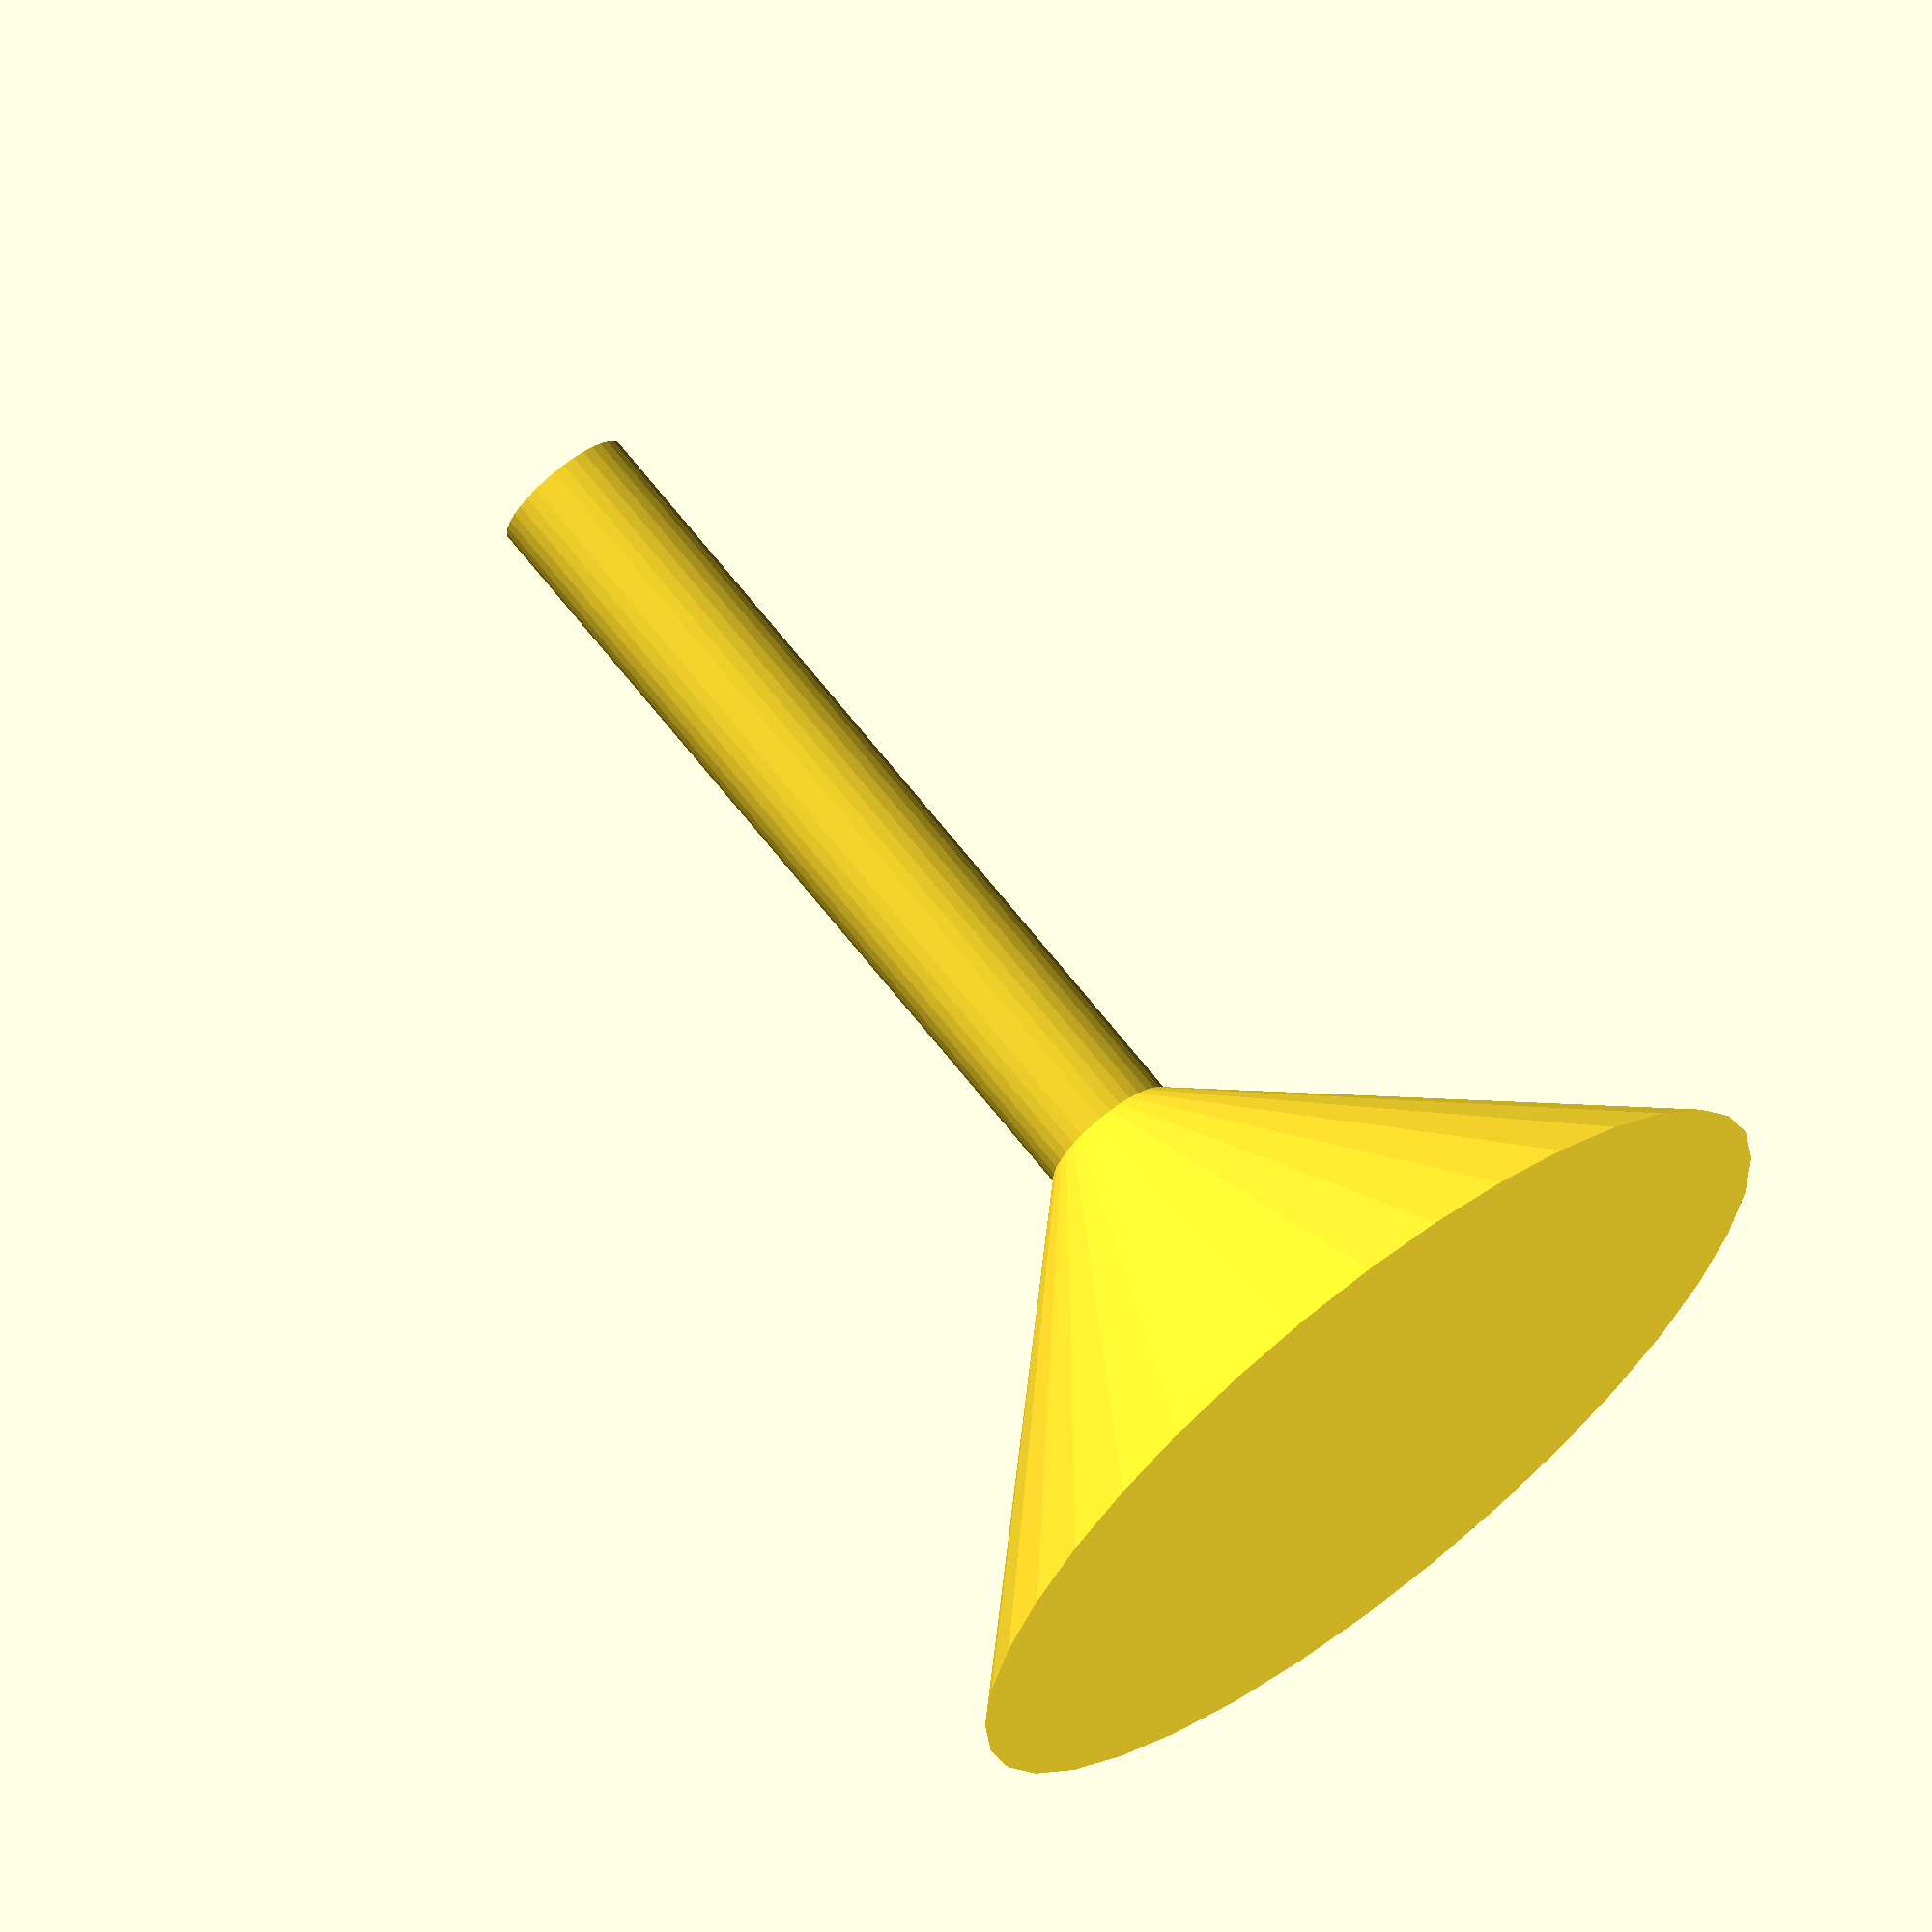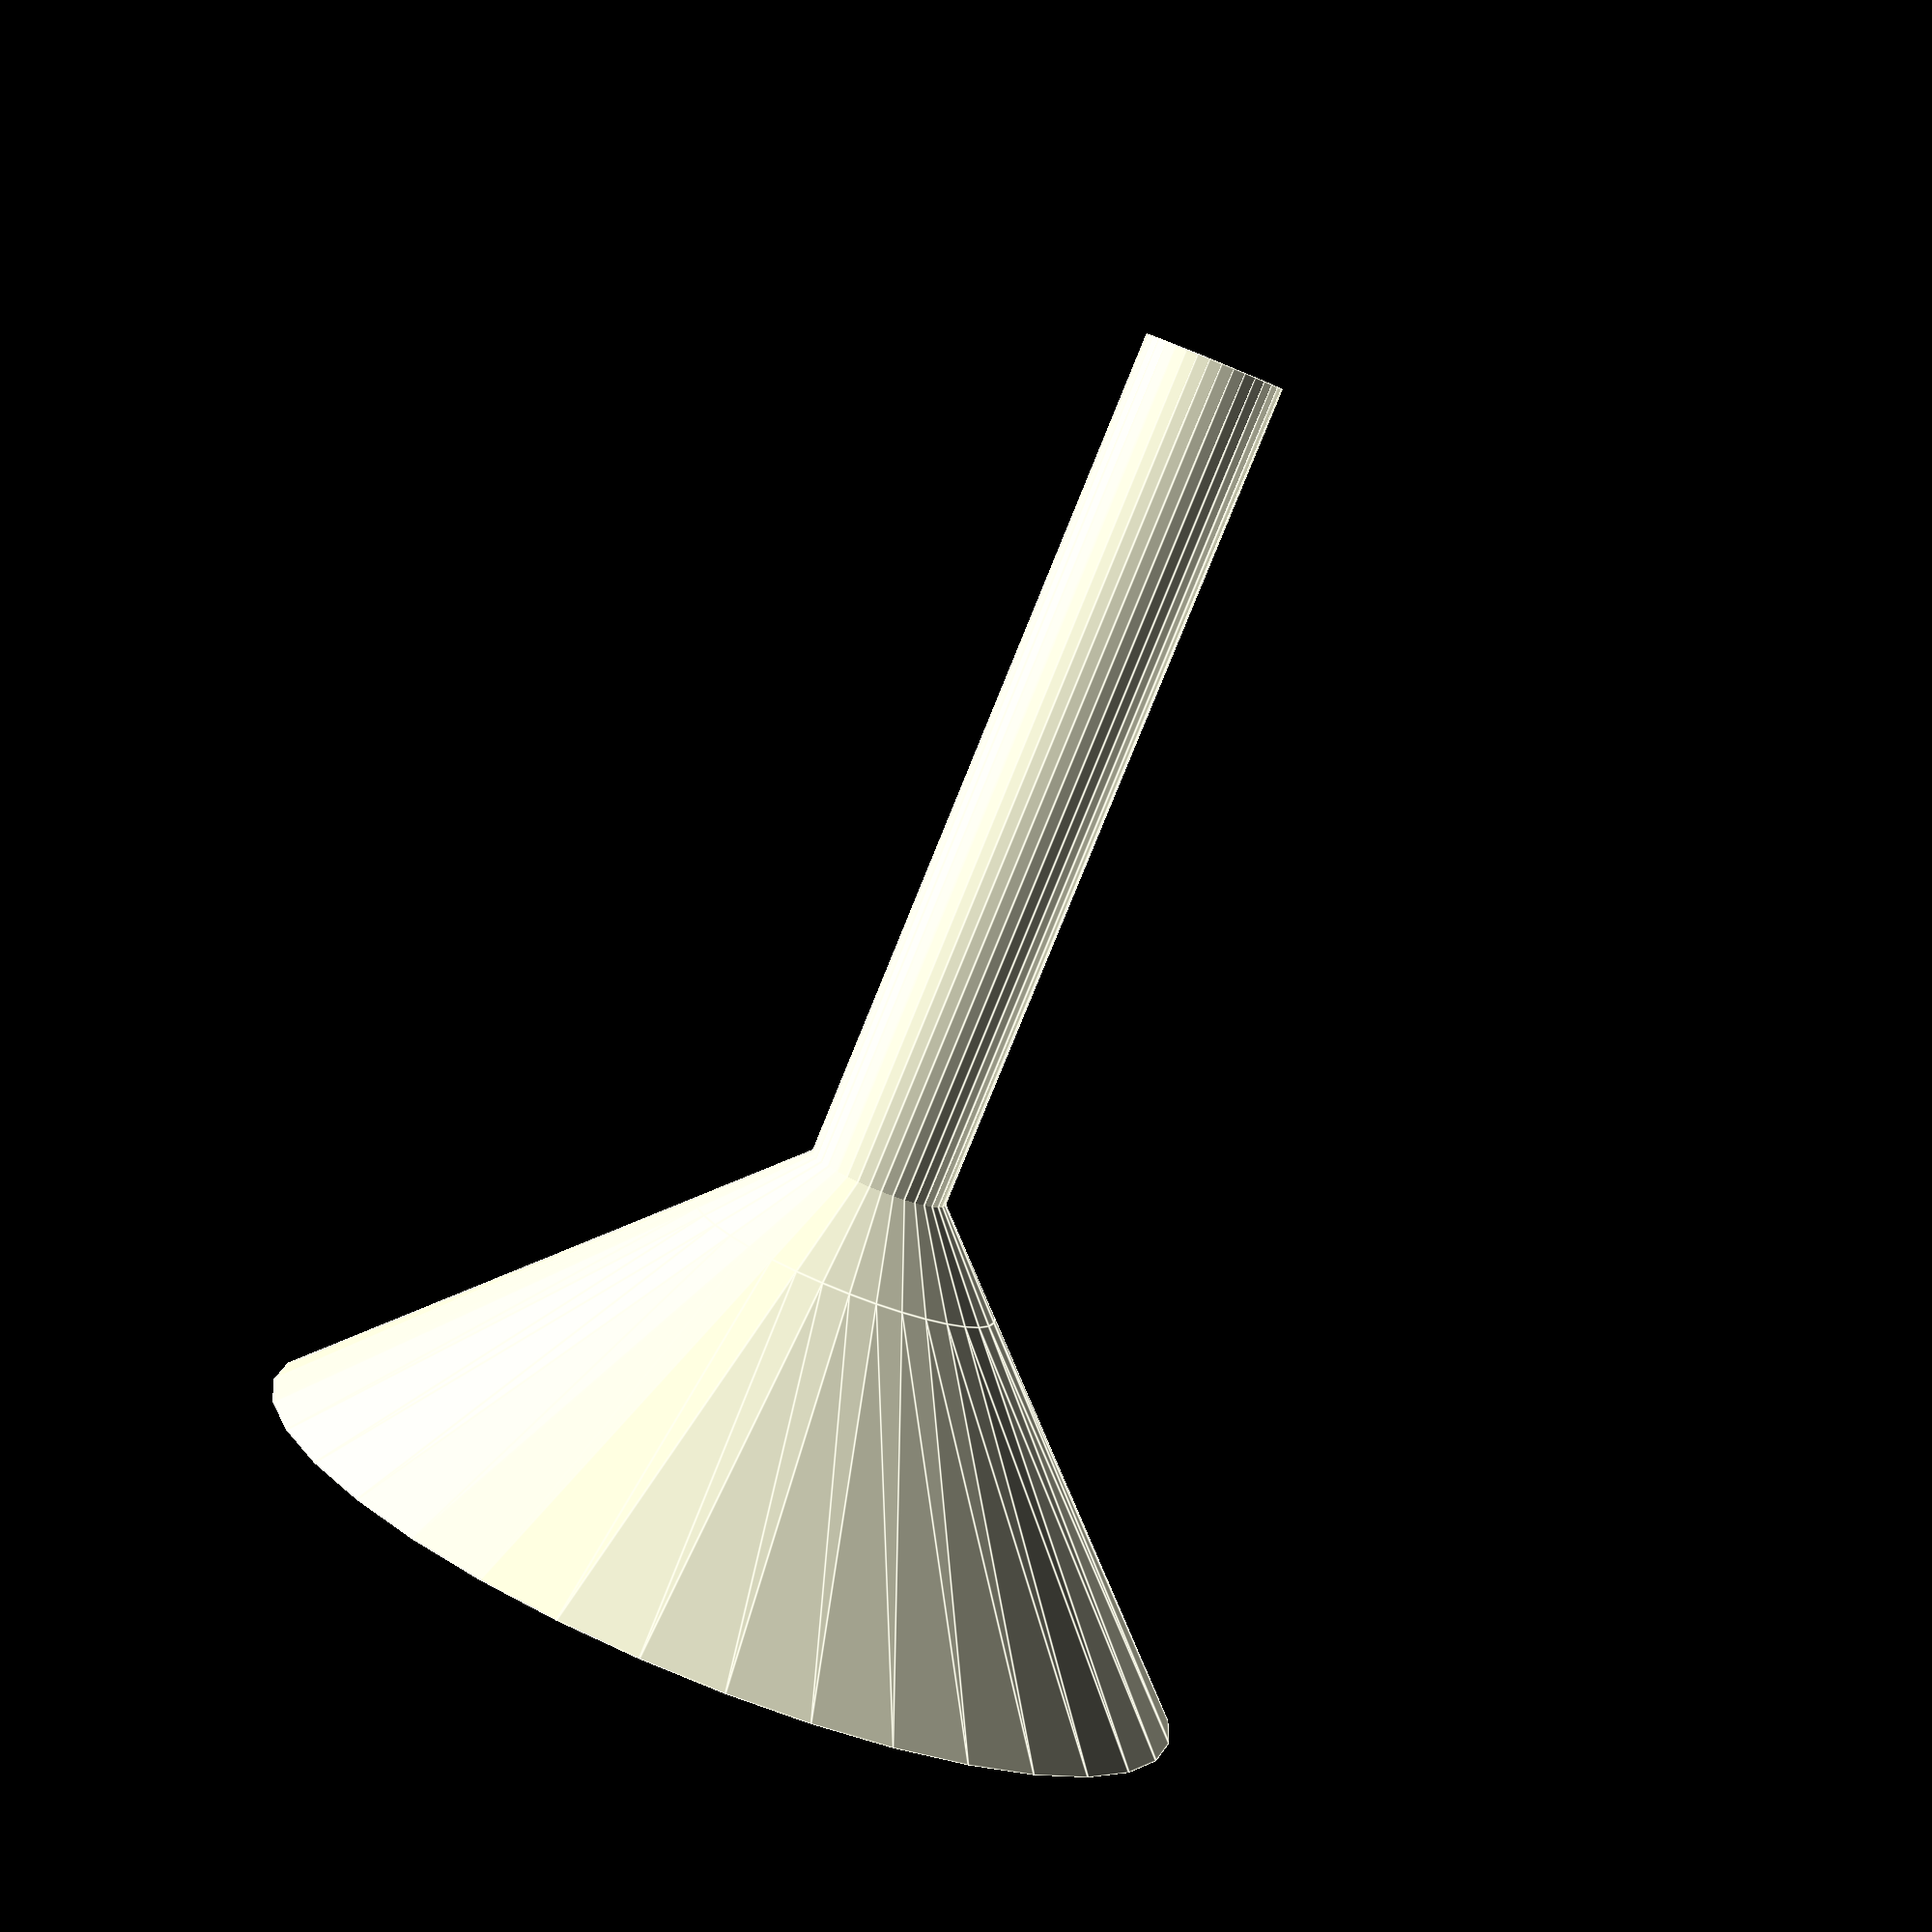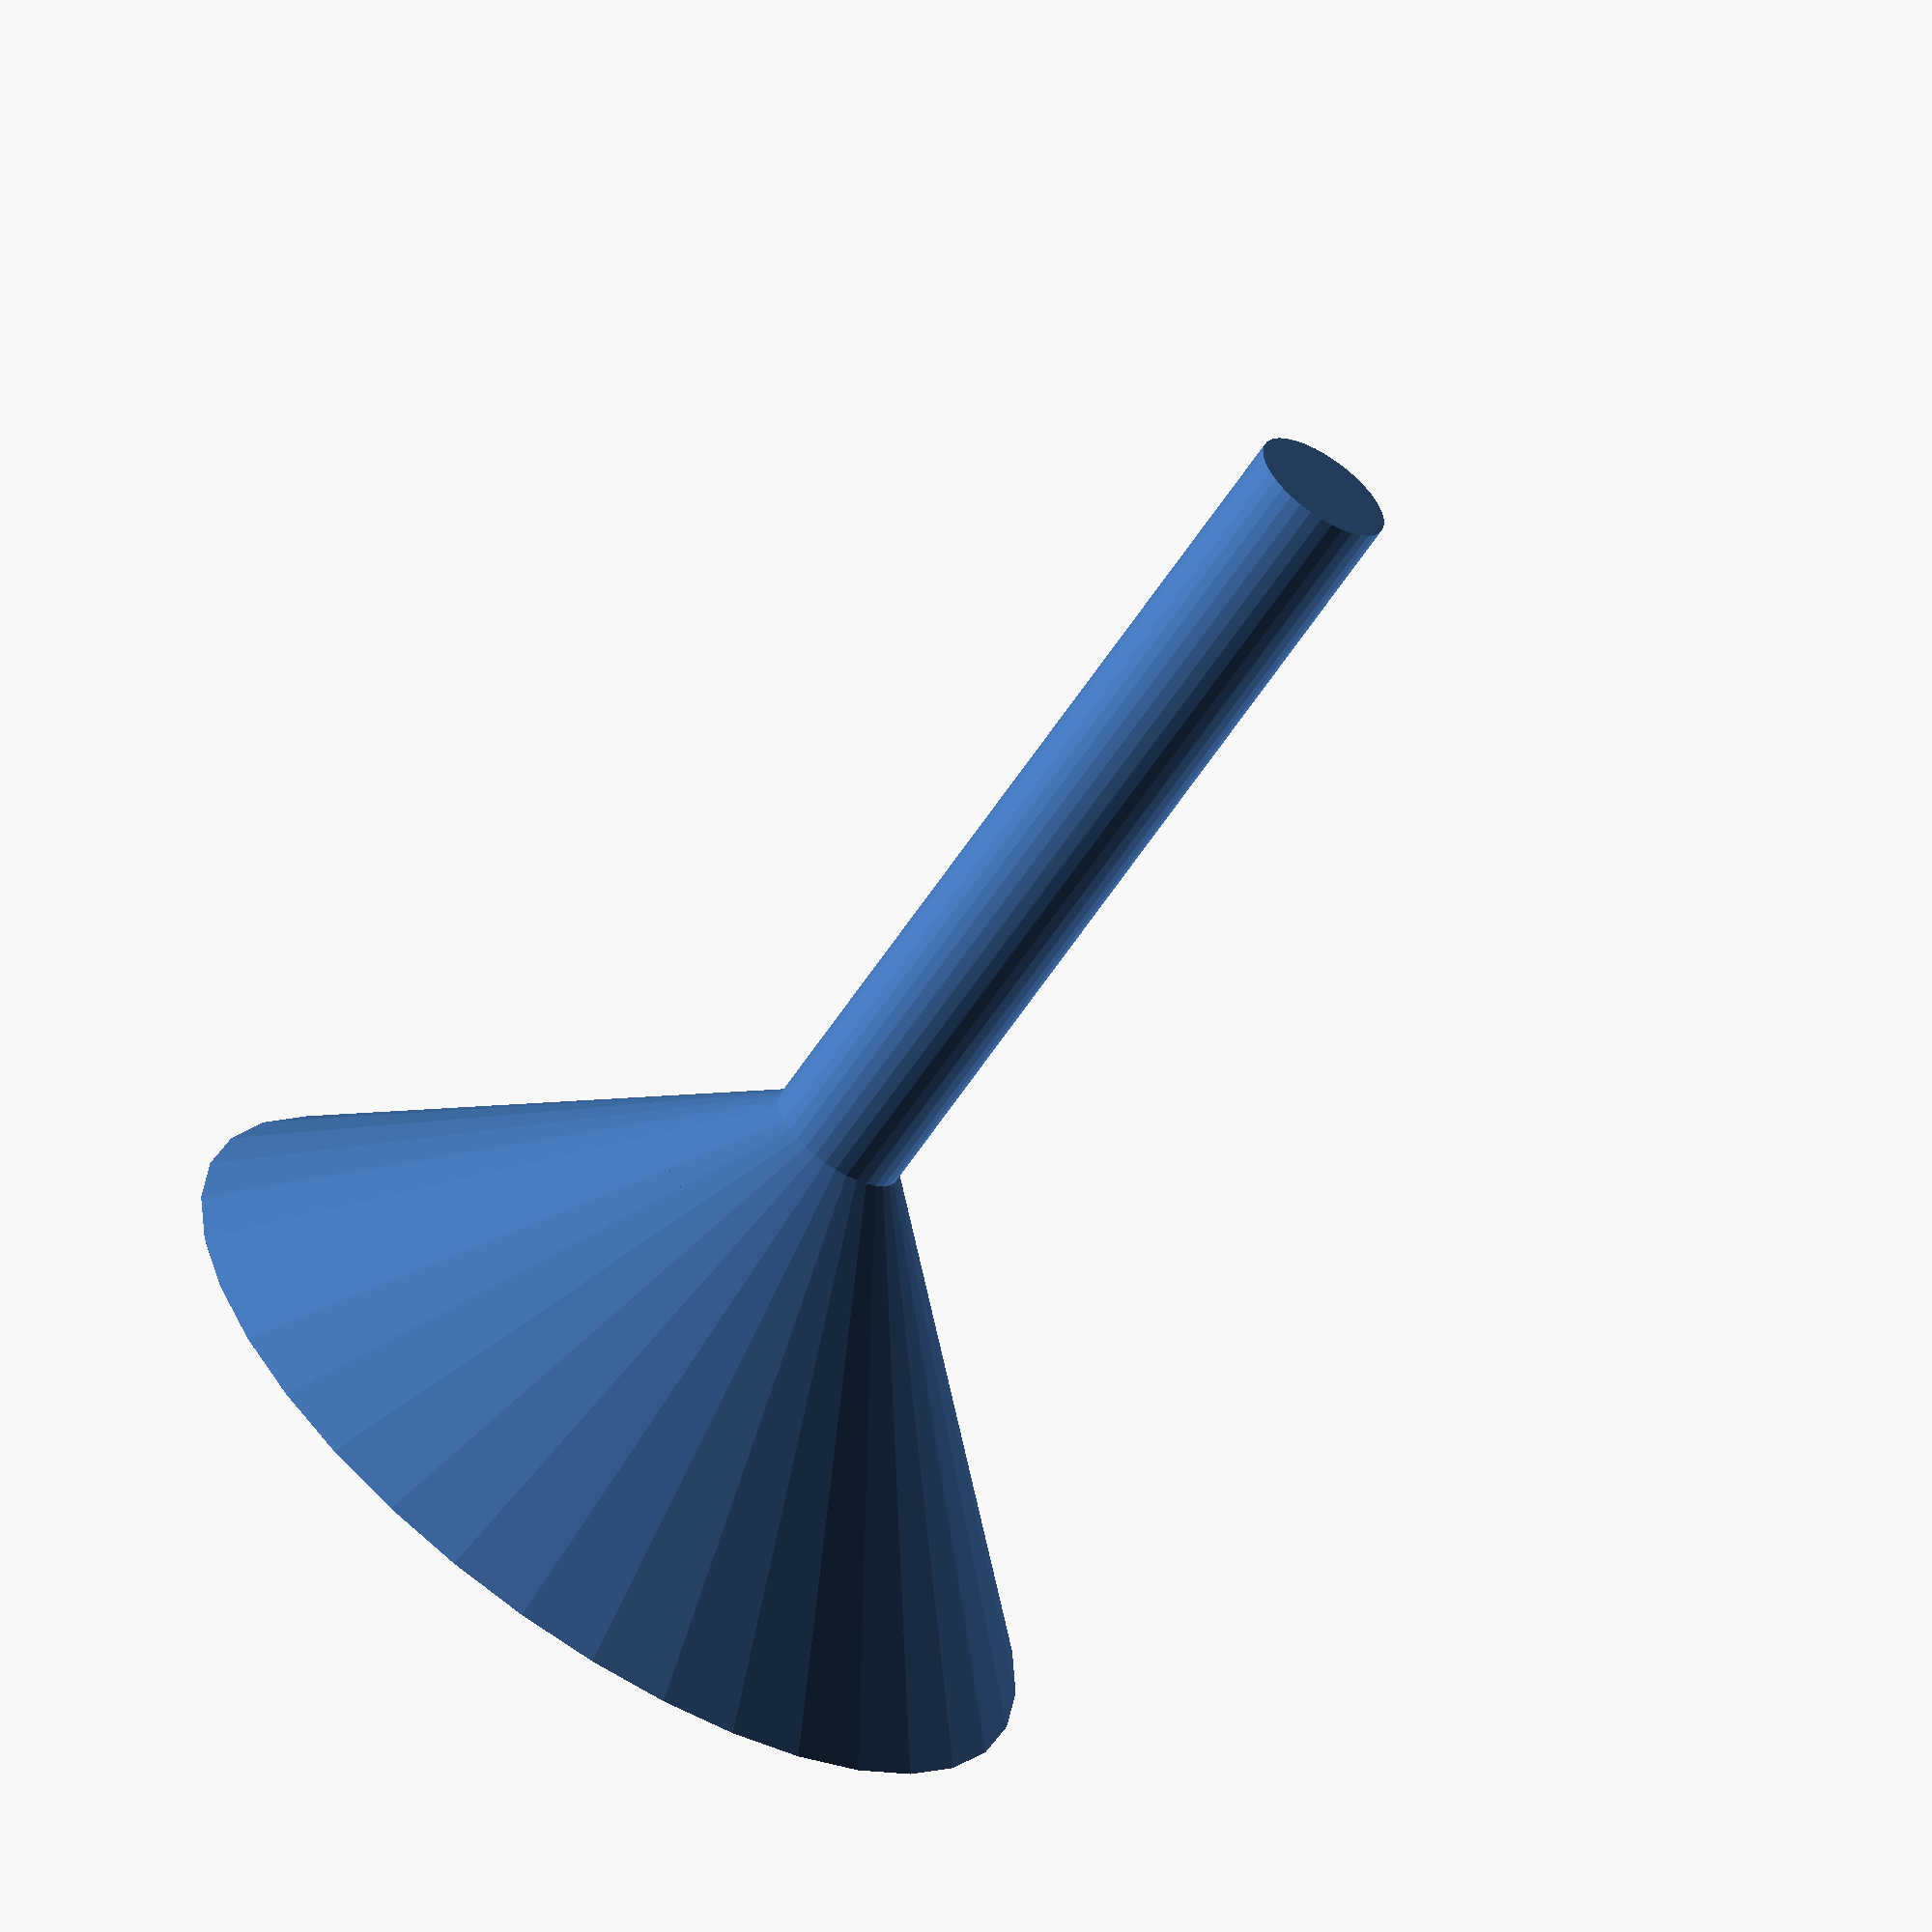
<openscad>
p2p4flatD=3;
p2p4flatHA=90;
p2p4flatHD=6.72;  //listed as 6.72 max 5.54 min
p2p4flatHH=1.86;


c2ID=400;
//AP=(p2p4flatHD/2)
//PB=p2p4flatHD/2
//CD=c2ID

echo(
"CP",
((c2ID-sqrt((-4*(p2p4flatHD/2)*(p2p4flatHD/2))+((c2ID)*(c2ID))))/2)

);

p2p4flatORmax=((c2ID-sqrt((-4*(p2p4flatHD/2)*(p2p4flatHD/2))+((c2ID)*(c2ID))))/2)/2; //maximum radius to be within c2ID

rotate([0,270,0])
translate([0,0,p2p4flatORmax])
union(){
cylinder(d1=p2p4flatHD,d2=0,h=(p2p4flatHD/2)/tan(45),$fn=36);
translate([0,0,-(p2p4flatHD)/tan(45)])
cylinder(d1=p2p4flatHD*3,d2=p2p4flatHD,h=(p2p4flatHD)/tan(45),$fn=36);
cylinder(d=p2p4flatD,h=20,$fn=36);
}
translate([p2p4flatD/2,0,0])
cube(p2p4flatHH);
</openscad>
<views>
elev=40.4 azim=47.5 roll=336.8 proj=o view=wireframe
elev=171.5 azim=247.8 roll=2.8 proj=p view=edges
elev=179.1 azim=311.8 roll=145.9 proj=o view=solid
</views>
